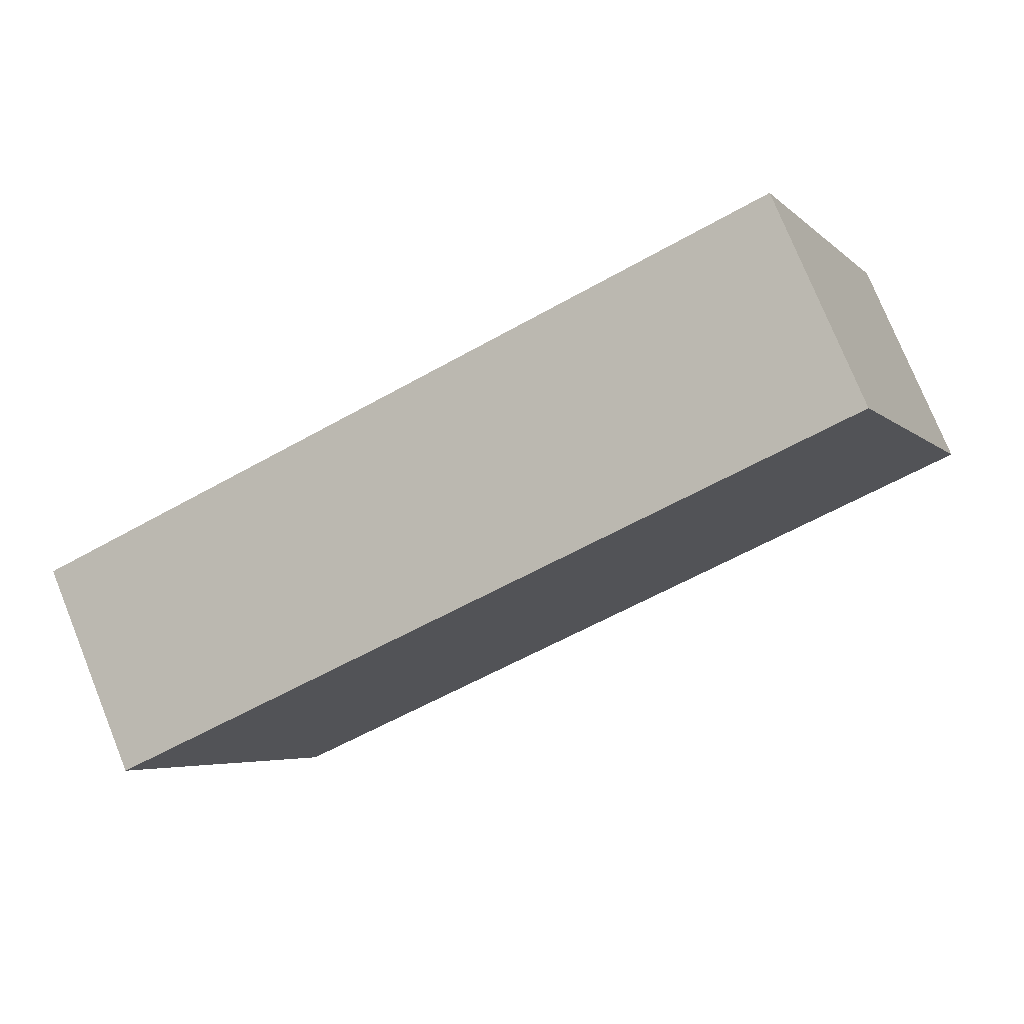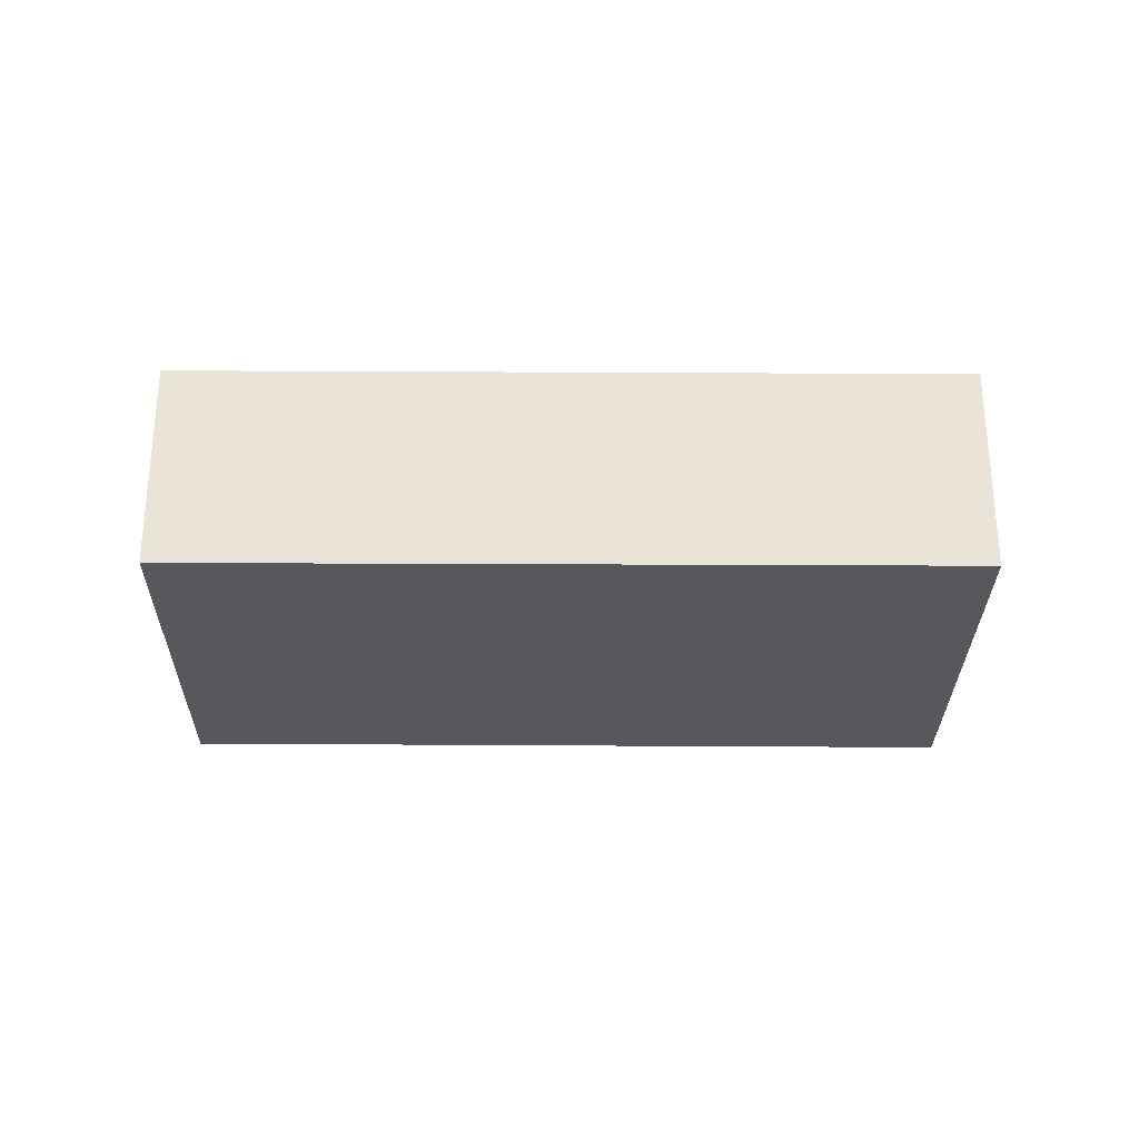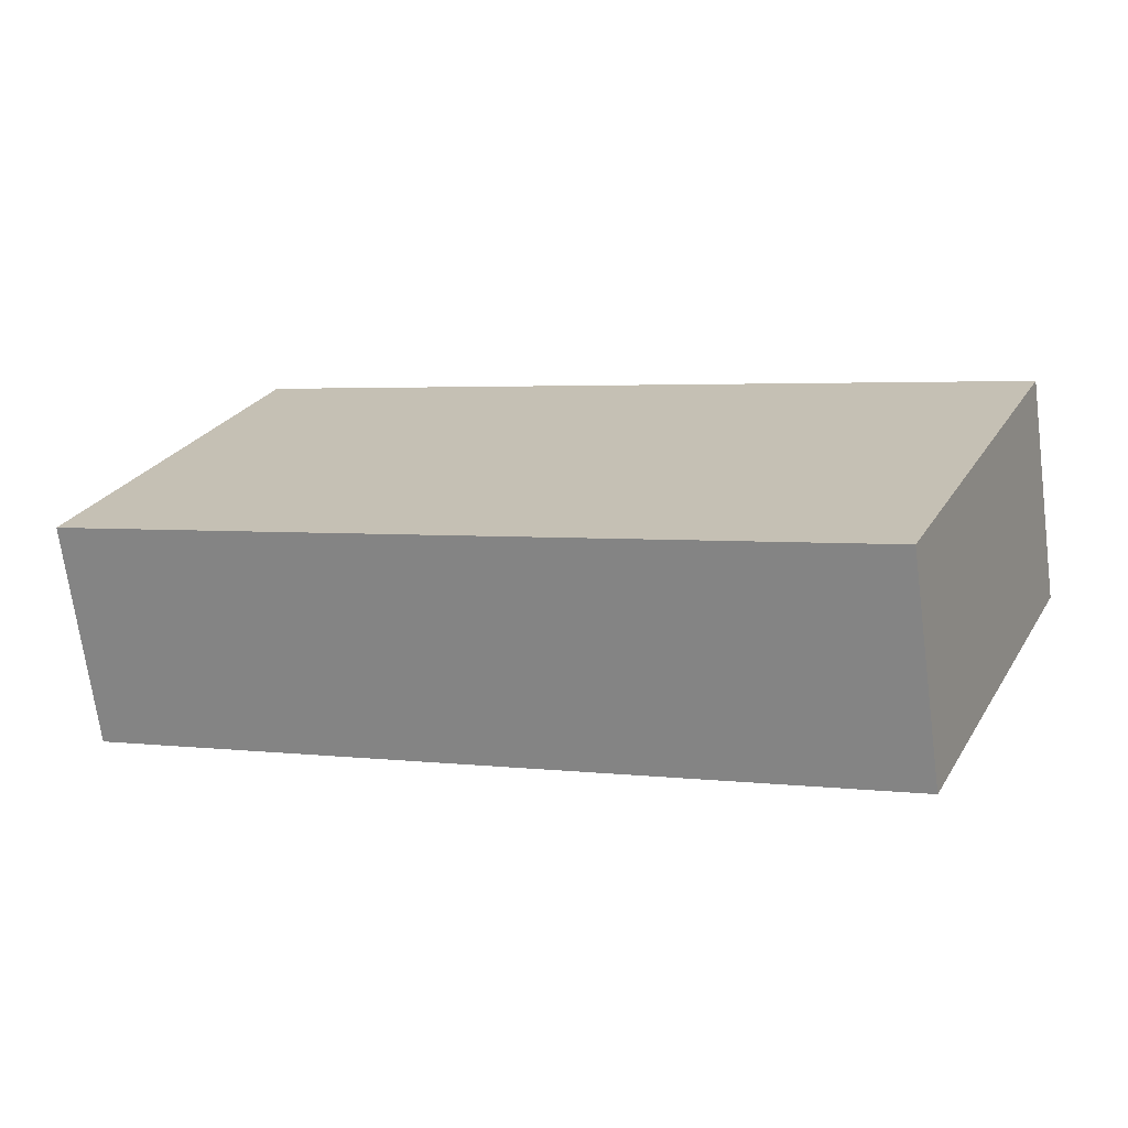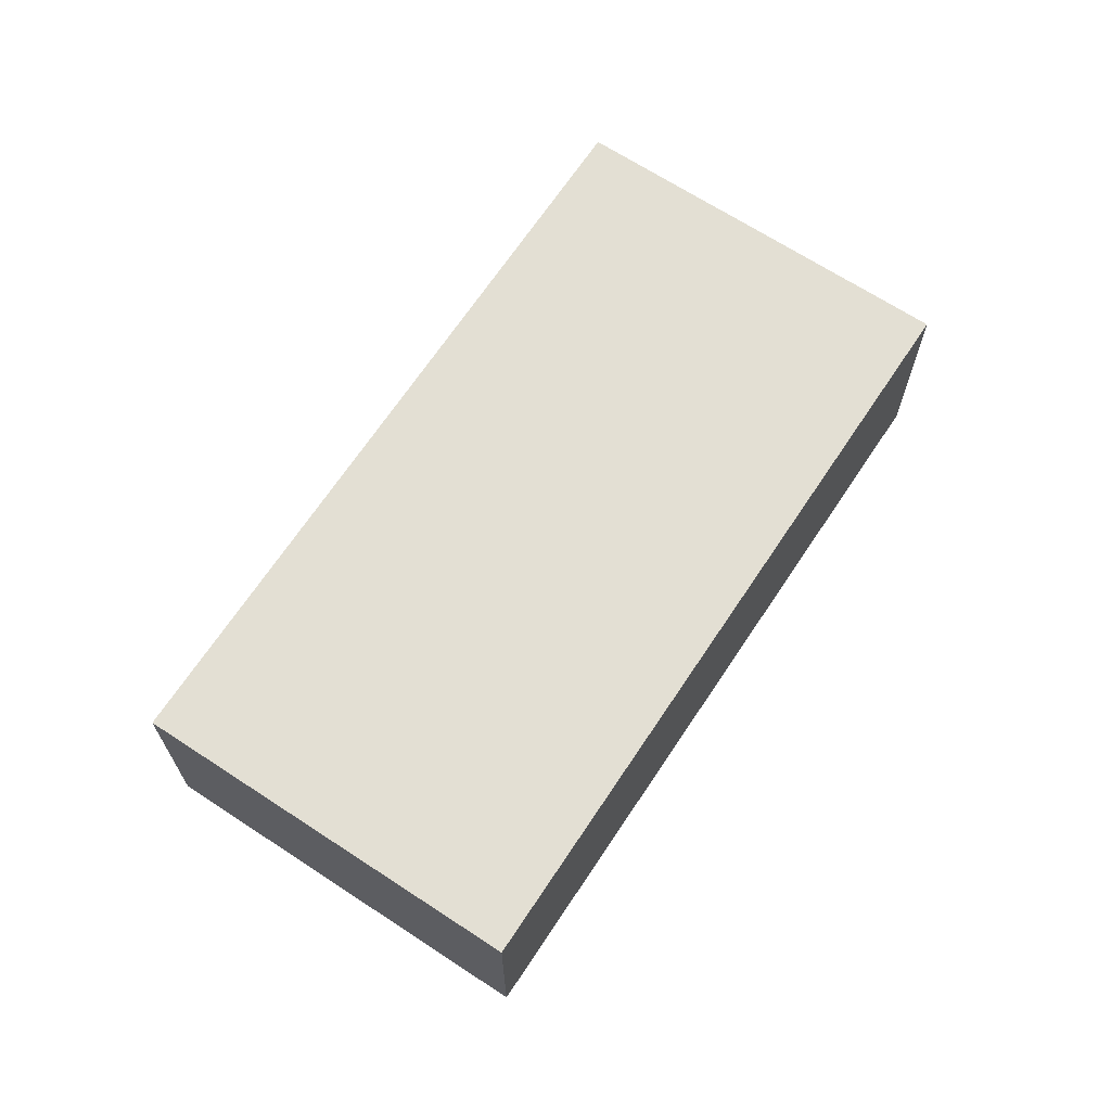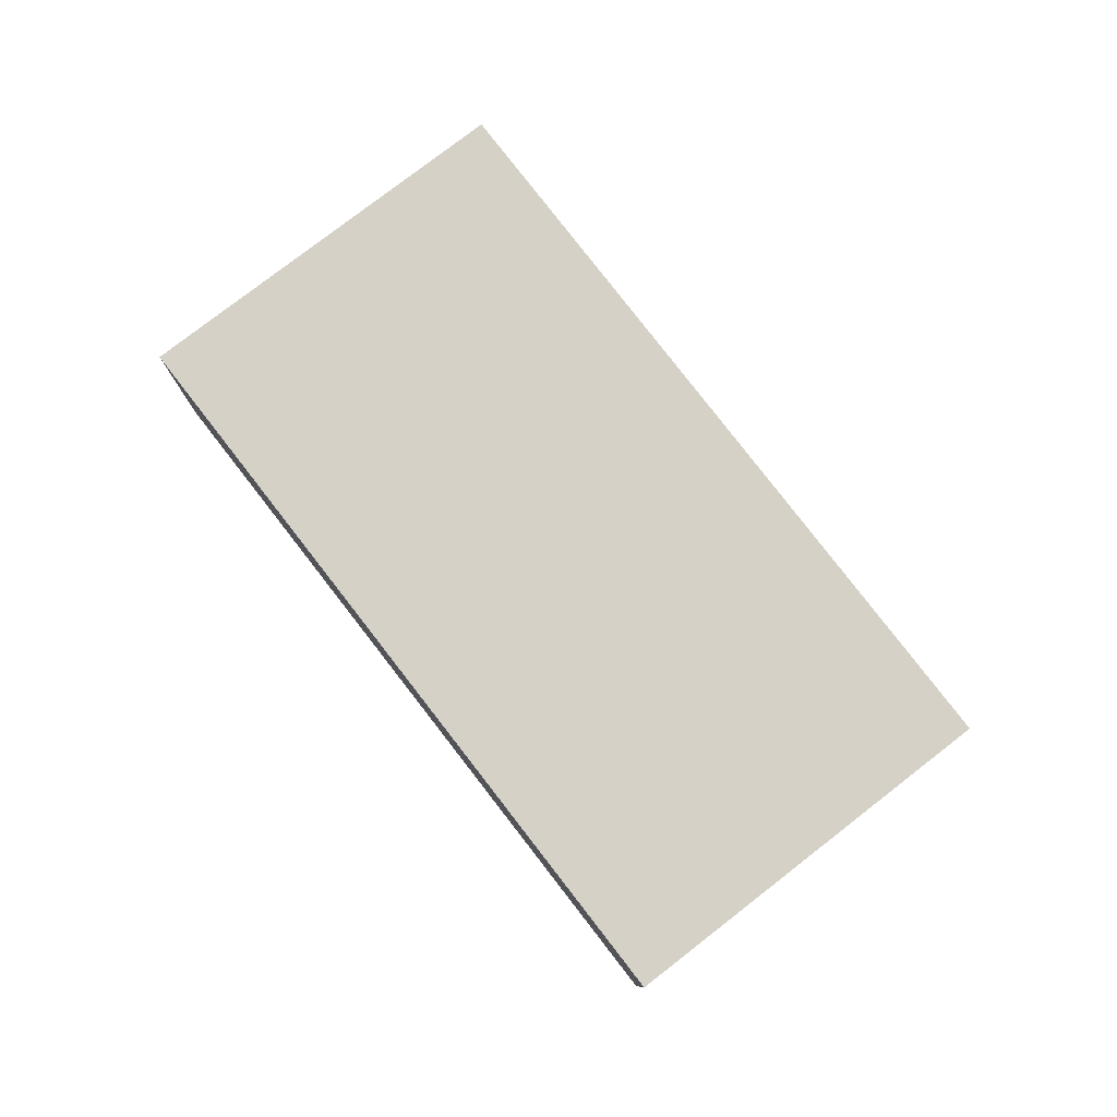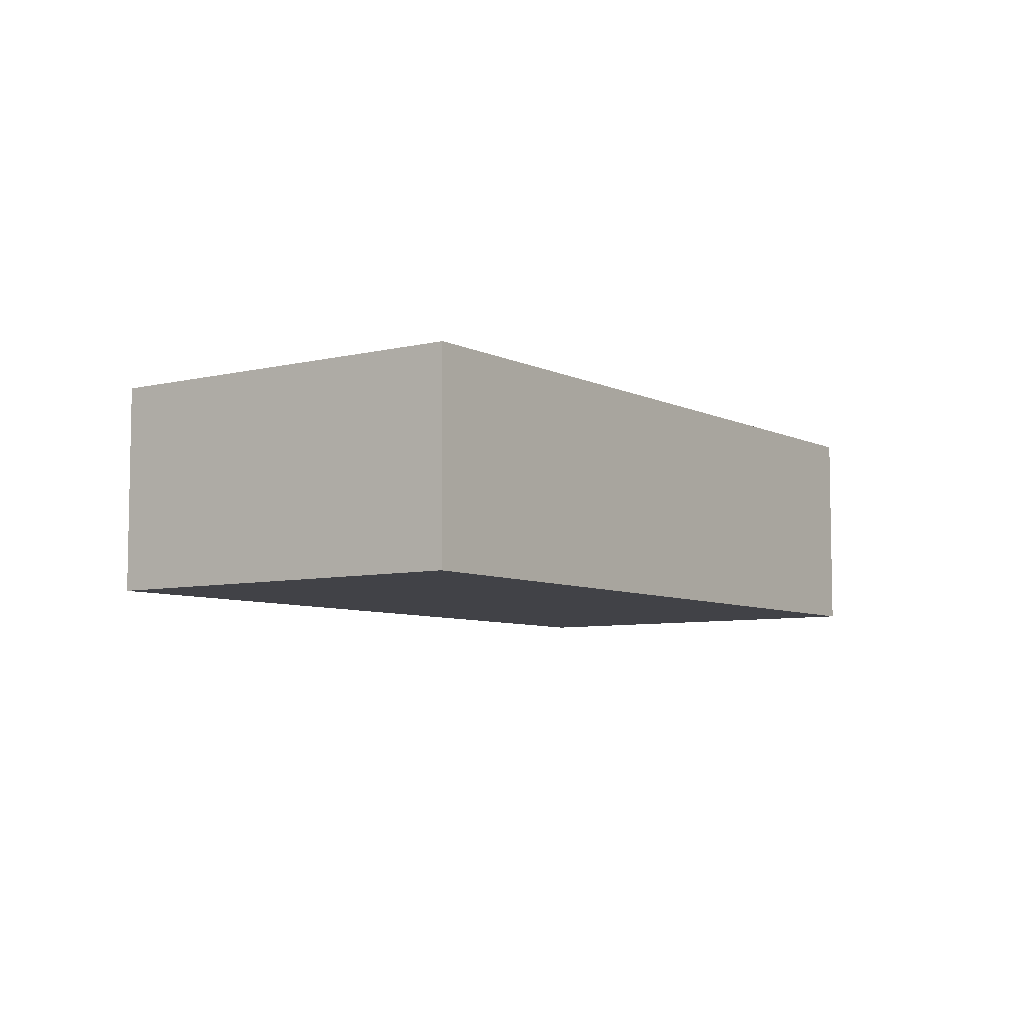
<metadata>
{"format":"obj","ext":"obj","renderer":"f3d","projection":"perspective","resolution":1024,"background":"white","views":[{"elev":76.5,"azim":-22.0,"up":"+Z"},{"elev":-28.7,"azim":156.4,"up":"+Y"},{"elev":-69.7,"azim":-172.4,"up":"+Z"},{"elev":67.1,"azim":100.4,"up":"+Y"},{"elev":78.9,"azim":29.3,"up":"+Y"},{"elev":-6.8,"azim":-77.3,"up":"+Y"}]}
</metadata>
<code>
v  5.162 1.496 2.177
v  1.133 1.496 -2.665
v  0 1.496 9.16e-17
v  6.278 1.496 -0.463
v  1.133 1.632e-16 -2.665
v  0 0 0
v  5.162 -1.333e-16 2.177
v  6.278 2.835e-17 -0.463
g defaultobject
f 1 2 3
f 2 1 4
f 5 3 2
f 3 5 6
f 6 1 3
f 1 6 7
f 7 4 1
f 4 7 8
f 8 2 4
f 2 8 5
f 8 6 5
f 6 8 7

</code>
